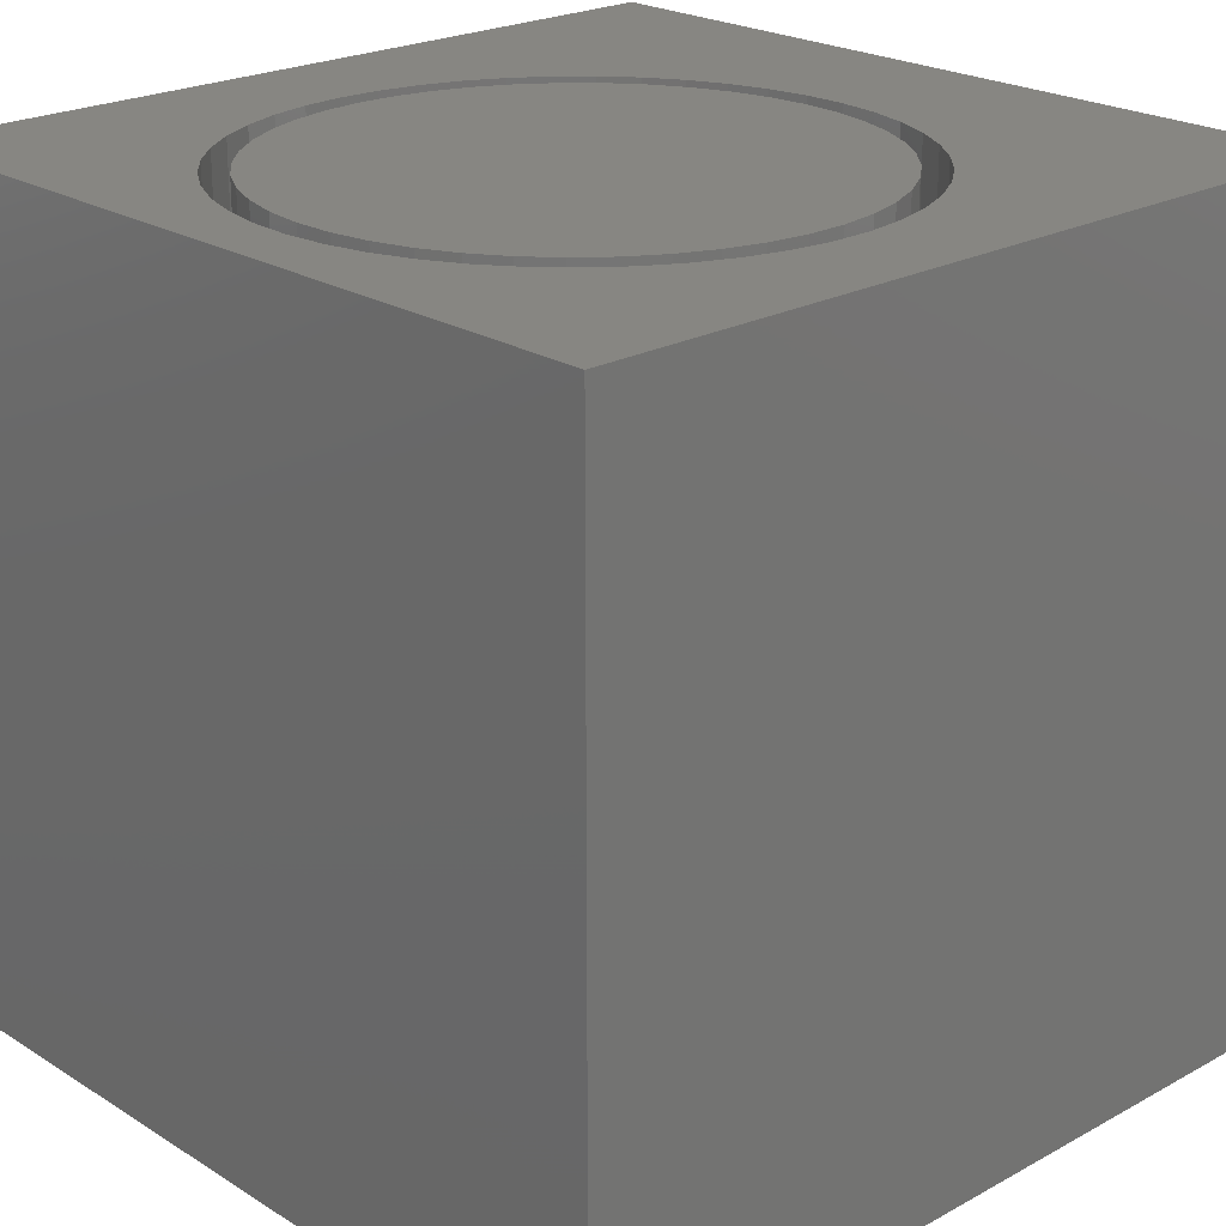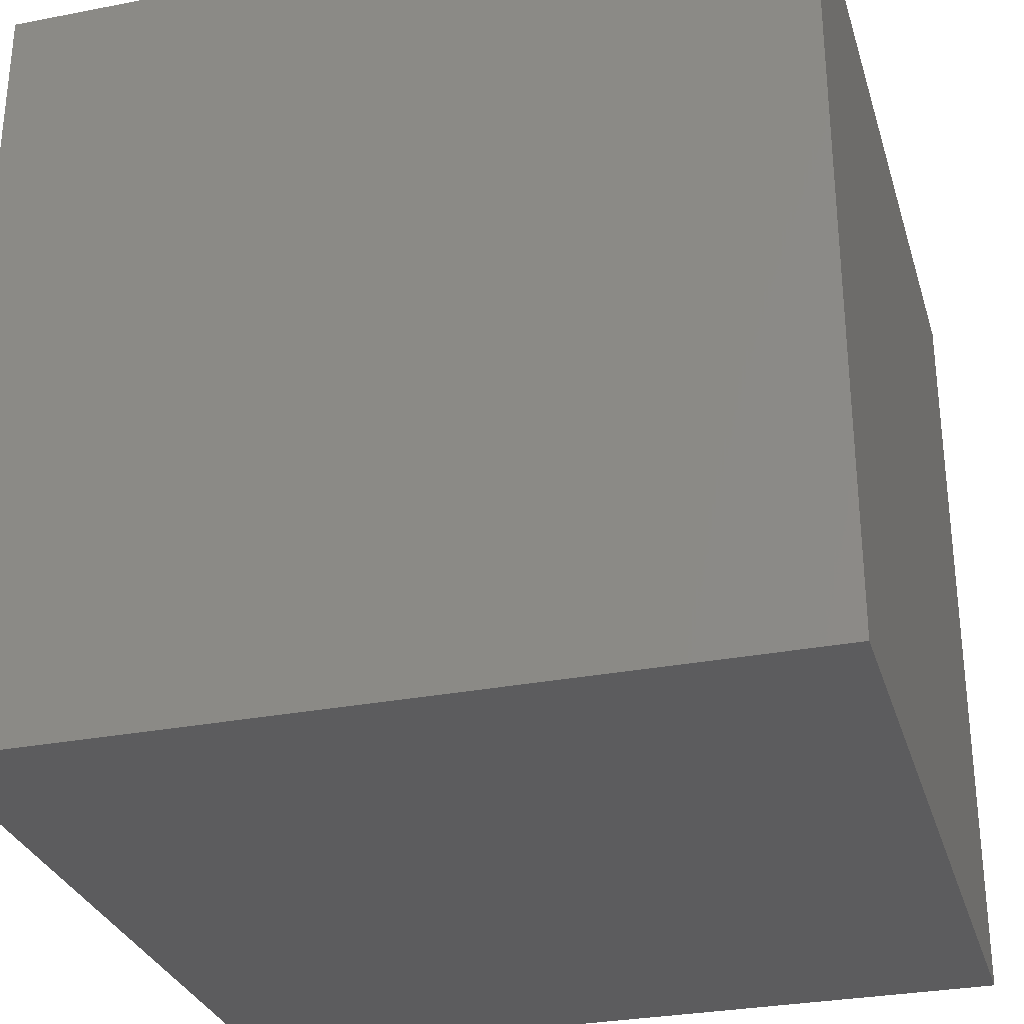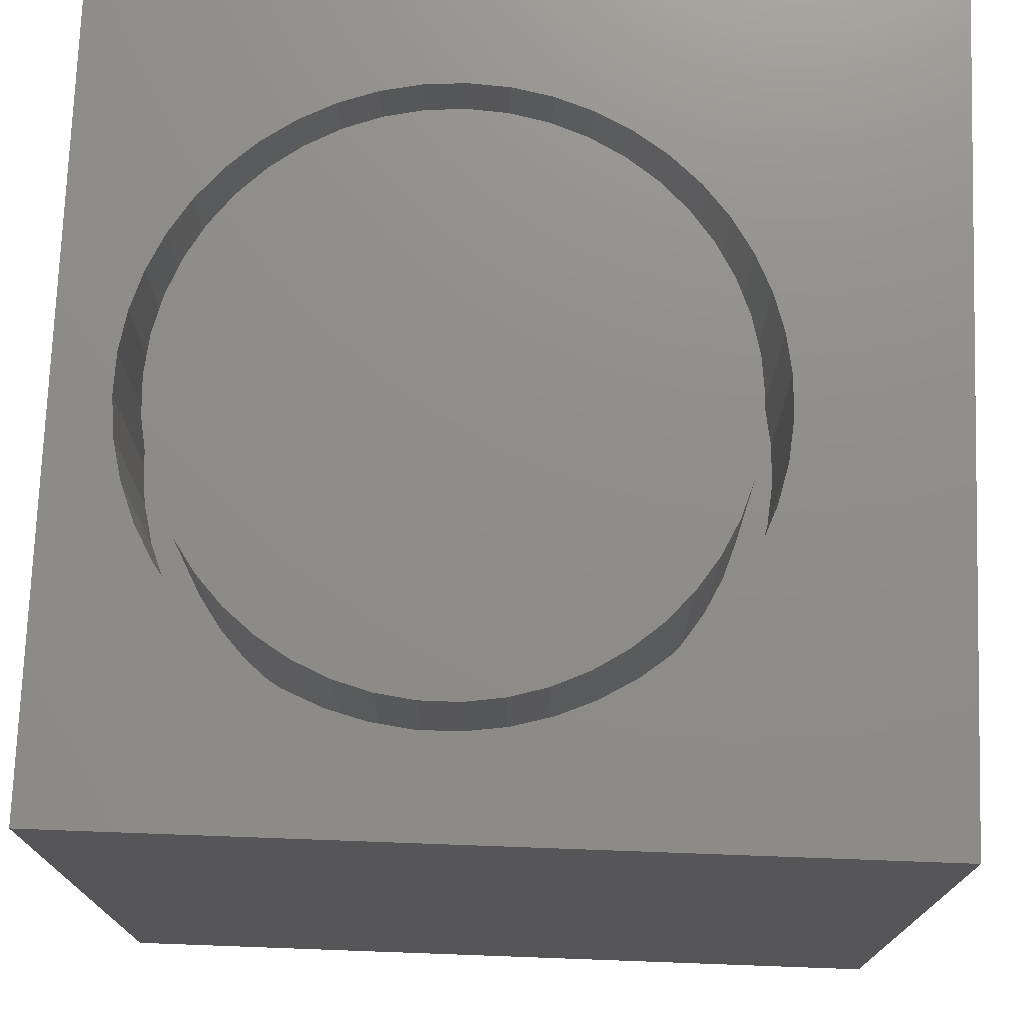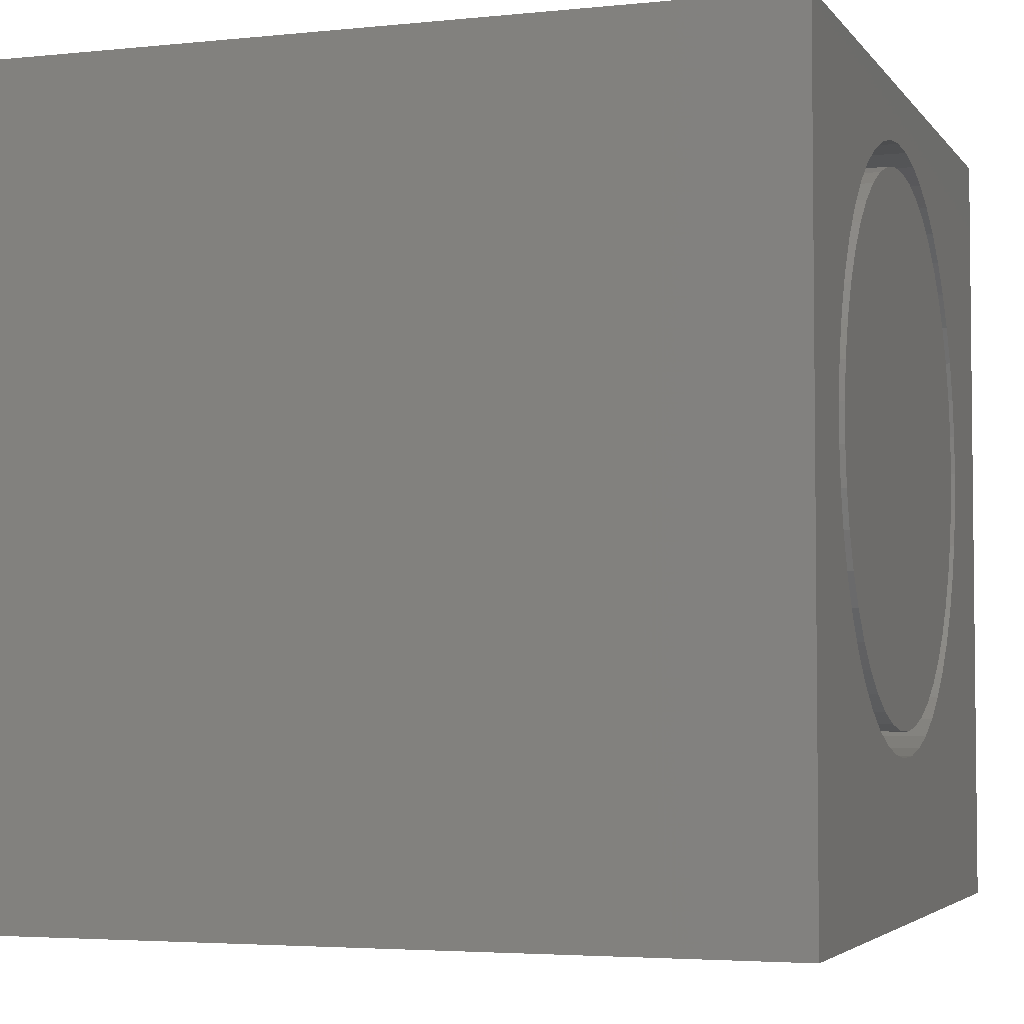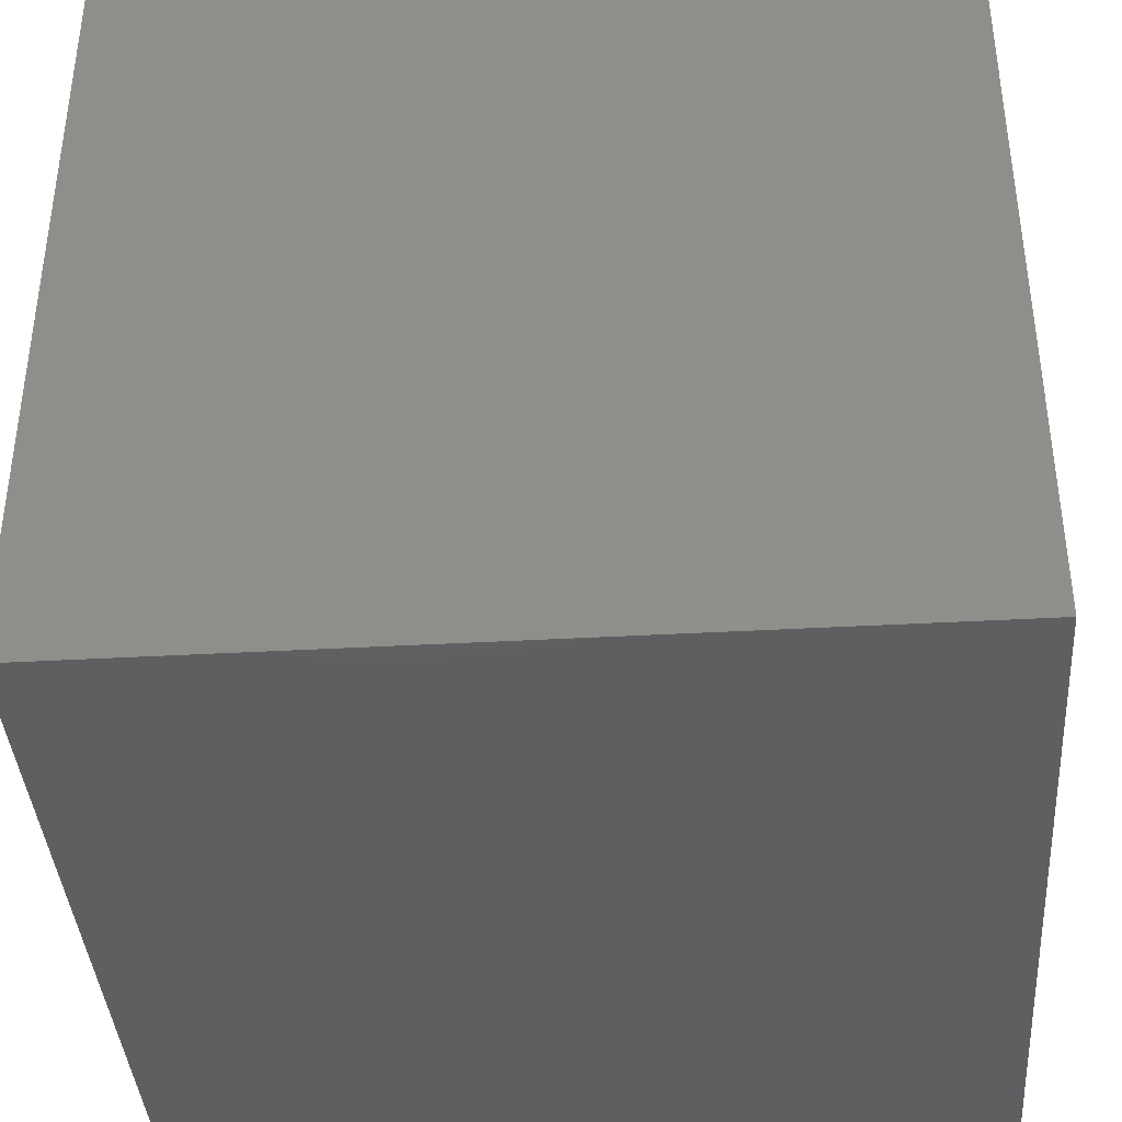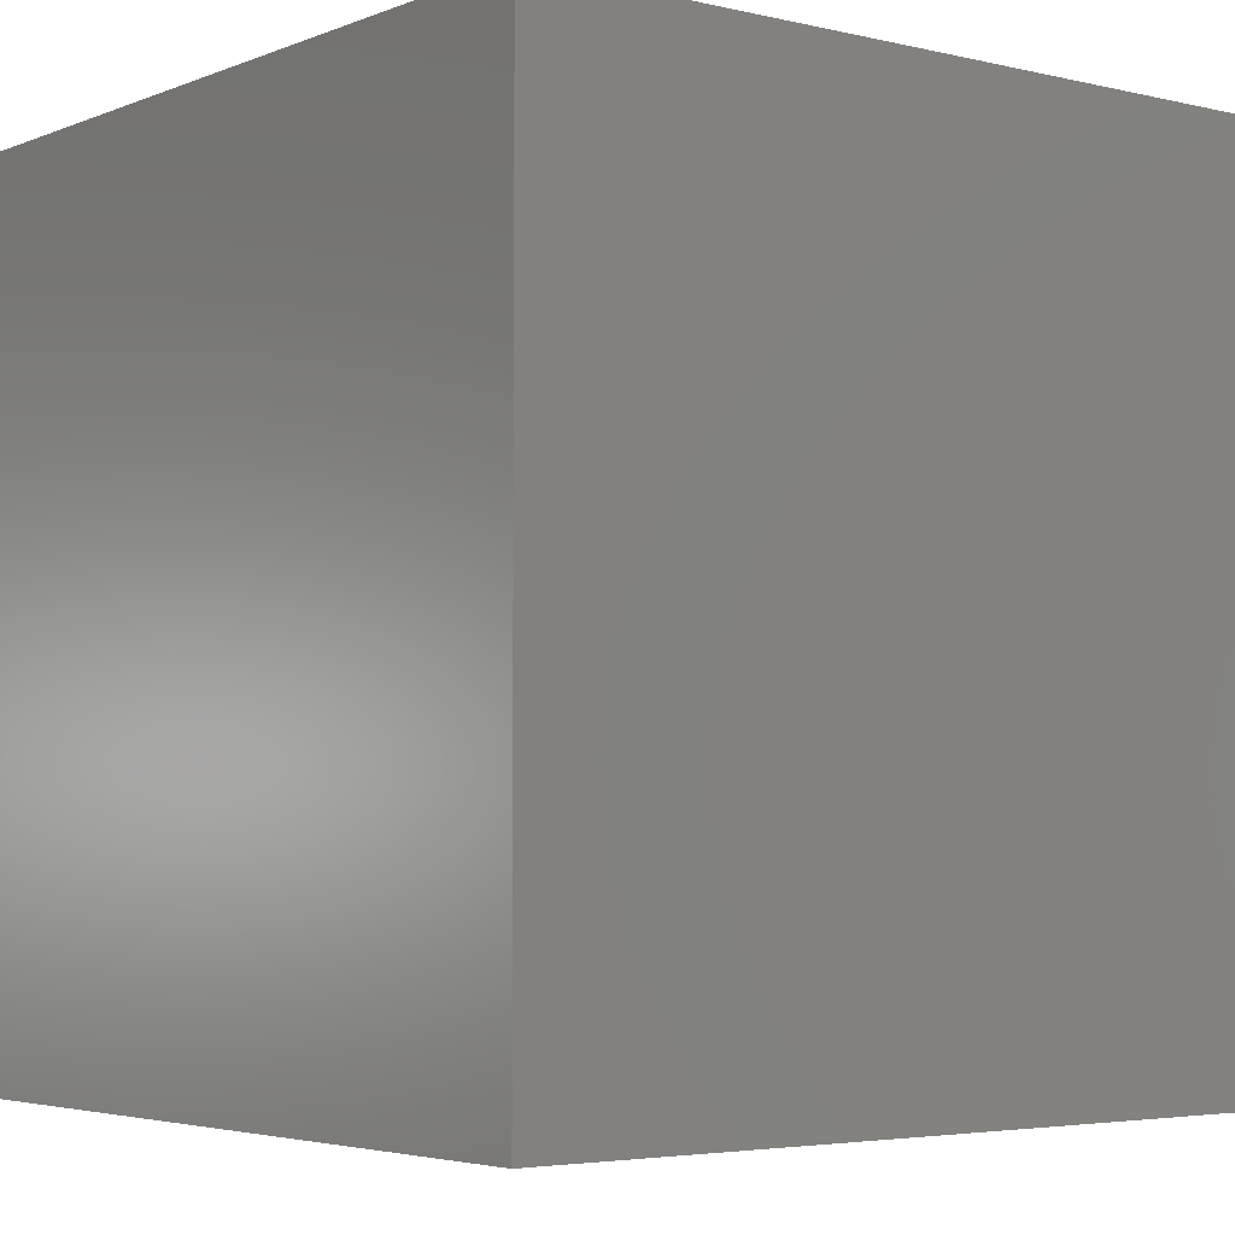
<metadata>
{"format":"stl","ext":"stl","renderer":"f3d","projection":"perspective","resolution":1024,"background":"white","views":[{"elev":22.5,"azim":-133.2,"up":"+Z"},{"elev":-30.0,"azim":105.8,"up":"+Y"},{"elev":74.1,"azim":-87.9,"up":"+Z"},{"elev":-3.9,"azim":-71.0,"up":"+Y"},{"elev":-39.2,"azim":-176.0,"up":"+Y"},{"elev":-4.0,"azim":52.0,"up":"+Z"}]}
</metadata>
<code>
# stl→obj: 192 verts, 380 faces
v 0 10 10
v 0 10 0
v 0 0 10
v 0 0 0
v 10 0 10
v 8.403 4.657 10
v 8.242 4.192 10
v 8.02 3.754 10
v 7.742 3.349 10
v 7.412 2.984 10
v 7.037 8.59 10
v 7.412 8.273 10
v 10 10 10
v 8.242 7.064 10
v 8.403 6.6 10
v 8.501 6.119 10
v 8.534 5.628 10
v 8.501 5.138 10
v 7.037 2.667 10
v 6.623 2.402 10
v 6.177 2.196 10
v 7.742 7.908 10
v 8.02 7.503 10
v 3.307 8.965 10
v 3.765 9.142 10
v 1.185 5.874 10
v 1.25 6.361 10
v 1.38 6.835 10
v 1.572 7.287 10
v 1.822 7.71 10
v 2.127 8.096 10
v 2.48 8.438 10
v 2.876 8.729 10
v 5.708 9.207 10
v 6.177 9.061 10
v 6.623 8.854 10
v 4.243 2.001 10
v 3.765 2.115 10
v 3.307 2.292 10
v 2.876 2.528 10
v 1.185 5.383 10
v 1.25 4.896 10
v 4.243 9.256 10
v 4.732 9.305 10
v 5.223 9.289 10
v 5.708 2.05 10
v 5.223 1.968 10
v 4.732 1.952 10
v 2.48 2.819 10
v 2.127 3.161 10
v 1.822 3.546 10
v 1.572 3.969 10
v 1.38 4.422 10
v 10 10 0
v 10 0 0
v 8.501 5.138 7.47
v 8.534 5.628 7.47
v 8.501 6.119 7.47
v 8.403 6.6 7.47
v 8.242 7.064 7.47
v 8.02 7.503 7.47
v 7.742 7.908 7.47
v 7.412 8.273 7.47
v 7.037 8.59 7.47
v 6.623 8.854 7.47
v 6.177 9.061 7.47
v 5.708 9.207 7.47
v 5.223 9.289 7.47
v 4.732 9.305 7.47
v 4.243 9.256 7.47
v 3.765 9.142 7.47
v 3.307 8.965 7.47
v 2.876 8.729 7.47
v 2.48 8.438 7.47
v 2.127 8.096 7.47
v 1.822 7.71 7.47
v 1.572 7.287 7.47
v 1.38 6.835 7.47
v 1.25 6.361 7.47
v 1.185 5.874 7.47
v 1.185 5.383 7.47
v 1.25 4.896 7.47
v 1.38 4.422 7.47
v 1.572 3.969 7.47
v 1.822 3.546 7.47
v 2.127 3.161 7.47
v 2.48 2.819 7.47
v 2.876 2.528 7.47
v 3.307 2.292 7.47
v 3.765 2.115 7.47
v 4.243 2.001 7.47
v 4.732 1.952 7.47
v 5.223 1.968 7.47
v 5.708 2.05 7.47
v 6.177 2.196 7.47
v 6.623 2.402 7.47
v 7.037 2.667 7.47
v 7.412 2.984 7.47
v 7.742 3.349 7.47
v 8.02 3.754 7.47
v 8.242 4.192 7.47
v 8.403 4.657 7.47
v 4.973 2.264 7.47
v 5.44 2.313 7.47
v 5.895 2.427 7.47
v 6.331 2.603 7.47
v 6.738 2.838 7.47
v 7.108 3.127 7.47
v 7.434 3.465 7.47
v 7.71 3.844 7.47
v 7.93 4.259 7.47
v 8.091 4.7 7.47
v 8.189 5.16 7.47
v 8.221 5.628 7.47
v 8.189 6.097 7.47
v 8.091 6.556 7.47
v 7.93 6.998 7.47
v 7.71 7.412 7.47
v 7.434 7.792 7.47
v 7.108 8.13 7.47
v 6.738 8.419 7.47
v 6.331 8.654 7.47
v 5.895 8.83 7.47
v 5.44 8.944 7.47
v 4.973 8.993 7.47
v 4.503 8.976 7.47
v 4.041 8.895 7.47
v 3.594 8.75 7.47
v 3.172 8.544 7.47
v 2.783 8.281 7.47
v 2.434 7.967 7.47
v 2.132 7.607 7.47
v 1.883 7.209 7.47
v 1.692 6.78 7.47
v 1.562 6.328 7.47
v 1.497 5.863 7.47
v 1.497 5.394 7.47
v 1.562 4.928 7.47
v 1.692 4.477 7.47
v 1.883 4.048 7.47
v 2.132 3.65 7.47
v 2.434 3.29 7.47
v 2.783 2.976 7.47
v 3.172 2.713 7.47
v 3.594 2.507 7.47
v 4.041 2.362 7.47
v 4.503 2.28 7.47
v 8.221 5.628 10
v 8.189 5.16 10
v 8.091 4.7 10
v 7.93 4.259 10
v 7.71 3.844 10
v 7.434 3.465 10
v 7.108 3.127 10
v 6.738 2.838 10
v 6.331 2.603 10
v 5.895 2.427 10
v 5.44 2.313 10
v 4.973 2.264 10
v 4.503 2.28 10
v 4.041 2.362 10
v 3.594 2.507 10
v 3.172 2.713 10
v 2.783 2.976 10
v 2.434 3.29 10
v 2.132 3.65 10
v 1.883 4.048 10
v 1.692 4.477 10
v 1.562 4.928 10
v 1.497 5.394 10
v 1.497 5.863 10
v 1.562 6.328 10
v 1.692 6.78 10
v 1.883 7.209 10
v 2.132 7.607 10
v 2.434 7.967 10
v 2.783 8.281 10
v 3.172 8.544 10
v 3.594 8.75 10
v 4.041 8.895 10
v 4.503 8.976 10
v 4.973 8.993 10
v 5.44 8.944 10
v 5.895 8.83 10
v 6.331 8.654 10
v 6.738 8.419 10
v 7.108 8.13 10
v 7.434 7.792 10
v 7.71 7.412 10
v 7.93 6.998 10
v 8.091 6.556 10
v 8.189 6.097 10
f 1 2 3
f 3 2 4
f 5 6 7
f 7 8 5
f 5 8 9
f 5 9 10
f 11 12 13
f 13 14 15
f 15 16 13
f 13 16 17
f 13 17 5
f 5 17 18
f 5 18 6
f 10 19 5
f 5 19 20
f 5 20 21
f 12 22 13
f 13 22 23
f 13 23 14
f 1 24 25
f 26 27 1
f 1 27 28
f 28 29 1
f 1 29 30
f 1 30 31
f 31 32 1
f 1 32 33
f 1 33 24
f 34 35 13
f 13 35 36
f 13 36 11
f 37 38 3
f 3 38 39
f 3 39 40
f 26 1 41
f 41 1 3
f 41 3 42
f 25 43 1
f 1 43 44
f 1 44 13
f 13 44 45
f 13 45 34
f 21 46 5
f 5 46 47
f 5 47 3
f 3 47 48
f 3 48 37
f 40 49 3
f 3 49 50
f 3 50 51
f 51 52 3
f 3 52 53
f 3 53 42
f 54 13 55
f 55 13 5
f 2 54 4
f 4 54 55
f 13 54 1
f 1 54 2
f 55 5 4
f 4 5 3
f 56 17 57
f 57 17 16
f 57 16 58
f 58 16 15
f 58 15 59
f 59 15 14
f 59 14 60
f 60 14 23
f 60 23 61
f 61 23 22
f 61 22 62
f 62 22 12
f 62 12 63
f 63 12 11
f 63 11 64
f 64 11 36
f 64 36 65
f 65 36 35
f 65 35 66
f 66 35 34
f 66 34 67
f 67 34 45
f 67 45 68
f 68 45 44
f 68 44 69
f 69 44 43
f 69 43 70
f 70 43 25
f 70 25 71
f 71 25 24
f 71 24 72
f 72 24 33
f 72 33 73
f 73 33 32
f 73 32 74
f 74 32 31
f 74 31 75
f 75 31 30
f 75 30 76
f 76 30 29
f 76 29 77
f 77 29 28
f 77 28 78
f 78 28 27
f 78 27 79
f 79 27 26
f 79 26 80
f 80 26 41
f 80 41 81
f 81 41 42
f 81 42 82
f 82 42 53
f 82 53 83
f 83 53 52
f 83 52 84
f 84 52 51
f 84 51 85
f 85 51 50
f 85 50 86
f 86 50 49
f 86 49 87
f 87 49 40
f 87 40 88
f 88 40 39
f 88 39 89
f 89 39 38
f 89 38 90
f 90 38 37
f 90 37 91
f 91 37 48
f 91 48 92
f 92 48 47
f 92 47 93
f 93 47 46
f 93 46 94
f 94 46 21
f 94 21 95
f 95 21 20
f 95 20 96
f 96 20 19
f 96 19 97
f 97 19 10
f 97 10 98
f 98 10 9
f 98 9 99
f 99 9 8
f 99 8 100
f 100 8 7
f 100 7 101
f 101 7 6
f 101 6 102
f 102 6 18
f 102 18 56
f 56 18 17
f 103 93 104
f 104 93 94
f 104 94 105
f 105 94 95
f 105 95 106
f 106 95 96
f 106 96 107
f 107 96 97
f 107 97 108
f 108 97 98
f 108 98 109
f 109 98 99
f 109 99 110
f 110 99 100
f 110 100 111
f 111 100 101
f 111 101 112
f 112 101 102
f 112 102 113
f 113 102 56
f 113 56 114
f 114 56 57
f 114 57 115
f 115 57 58
f 115 58 116
f 116 58 59
f 116 59 117
f 117 59 60
f 117 60 118
f 118 60 61
f 118 61 119
f 119 61 62
f 119 62 120
f 120 62 63
f 120 63 121
f 121 63 64
f 121 64 122
f 122 64 65
f 122 65 123
f 123 65 66
f 123 66 124
f 124 66 67
f 124 67 125
f 67 68 125
f 125 68 69
f 125 69 126
f 126 69 70
f 126 70 127
f 127 70 71
f 127 71 128
f 128 71 72
f 128 72 129
f 129 72 73
f 129 73 130
f 130 73 74
f 130 74 131
f 131 74 75
f 131 75 132
f 132 75 76
f 132 76 133
f 133 76 77
f 133 77 134
f 134 77 78
f 134 78 135
f 135 78 79
f 135 79 136
f 136 79 80
f 136 80 137
f 137 80 81
f 137 81 138
f 138 81 82
f 138 82 139
f 139 82 83
f 139 83 140
f 140 83 84
f 140 84 141
f 141 84 85
f 141 85 142
f 142 85 86
f 142 86 143
f 143 86 87
f 143 87 144
f 144 87 88
f 144 88 145
f 145 88 89
f 145 89 146
f 146 89 90
f 146 90 147
f 147 90 91
f 147 91 103
f 103 91 92
f 103 92 93
f 115 148 114
f 114 148 149
f 114 149 113
f 113 149 150
f 113 150 112
f 112 150 151
f 112 151 111
f 111 151 152
f 111 152 110
f 110 152 153
f 110 153 109
f 109 153 154
f 109 154 108
f 108 154 155
f 108 155 107
f 107 155 156
f 107 156 106
f 106 156 157
f 106 157 105
f 105 157 158
f 105 158 104
f 104 158 159
f 104 159 103
f 103 159 160
f 103 160 147
f 147 160 161
f 147 161 146
f 146 161 162
f 146 162 145
f 145 162 163
f 145 163 144
f 144 163 164
f 144 164 143
f 143 164 165
f 143 165 142
f 142 165 166
f 142 166 141
f 141 166 167
f 141 167 140
f 140 167 168
f 140 168 139
f 139 168 169
f 139 169 138
f 138 169 170
f 138 170 137
f 137 170 171
f 137 171 136
f 136 171 172
f 136 172 135
f 135 172 173
f 135 173 134
f 134 173 174
f 134 174 133
f 133 174 175
f 133 175 132
f 132 175 176
f 132 176 131
f 131 176 177
f 131 177 130
f 130 177 178
f 130 178 129
f 129 178 179
f 129 179 128
f 128 179 180
f 128 180 127
f 127 180 181
f 127 181 126
f 126 181 182
f 126 182 125
f 125 182 183
f 125 183 124
f 124 183 184
f 124 184 123
f 123 184 185
f 123 185 122
f 122 185 186
f 122 186 121
f 121 186 187
f 121 187 120
f 120 187 188
f 120 188 119
f 119 188 189
f 119 189 118
f 118 189 190
f 118 190 117
f 117 190 191
f 117 191 116
f 116 191 192
f 116 192 115
f 115 192 148
f 176 175 163
f 184 162 185
f 185 162 161
f 185 161 160
f 157 191 158
f 158 191 190
f 157 156 191
f 191 156 155
f 191 155 154
f 190 189 158
f 158 189 188
f 158 188 187
f 160 159 185
f 185 159 158
f 185 158 186
f 186 158 187
f 184 183 162
f 162 183 182
f 162 182 181
f 176 163 177
f 181 180 162
f 162 180 179
f 162 179 163
f 163 179 178
f 163 178 177
f 170 163 171
f 171 163 172
f 170 169 163
f 163 169 168
f 163 168 167
f 175 174 163
f 163 174 173
f 163 173 172
f 151 150 152
f 152 150 153
f 150 149 153
f 153 149 148
f 153 148 154
f 154 148 192
f 154 192 191
f 167 166 163
f 163 166 165
f 163 165 164

</code>
